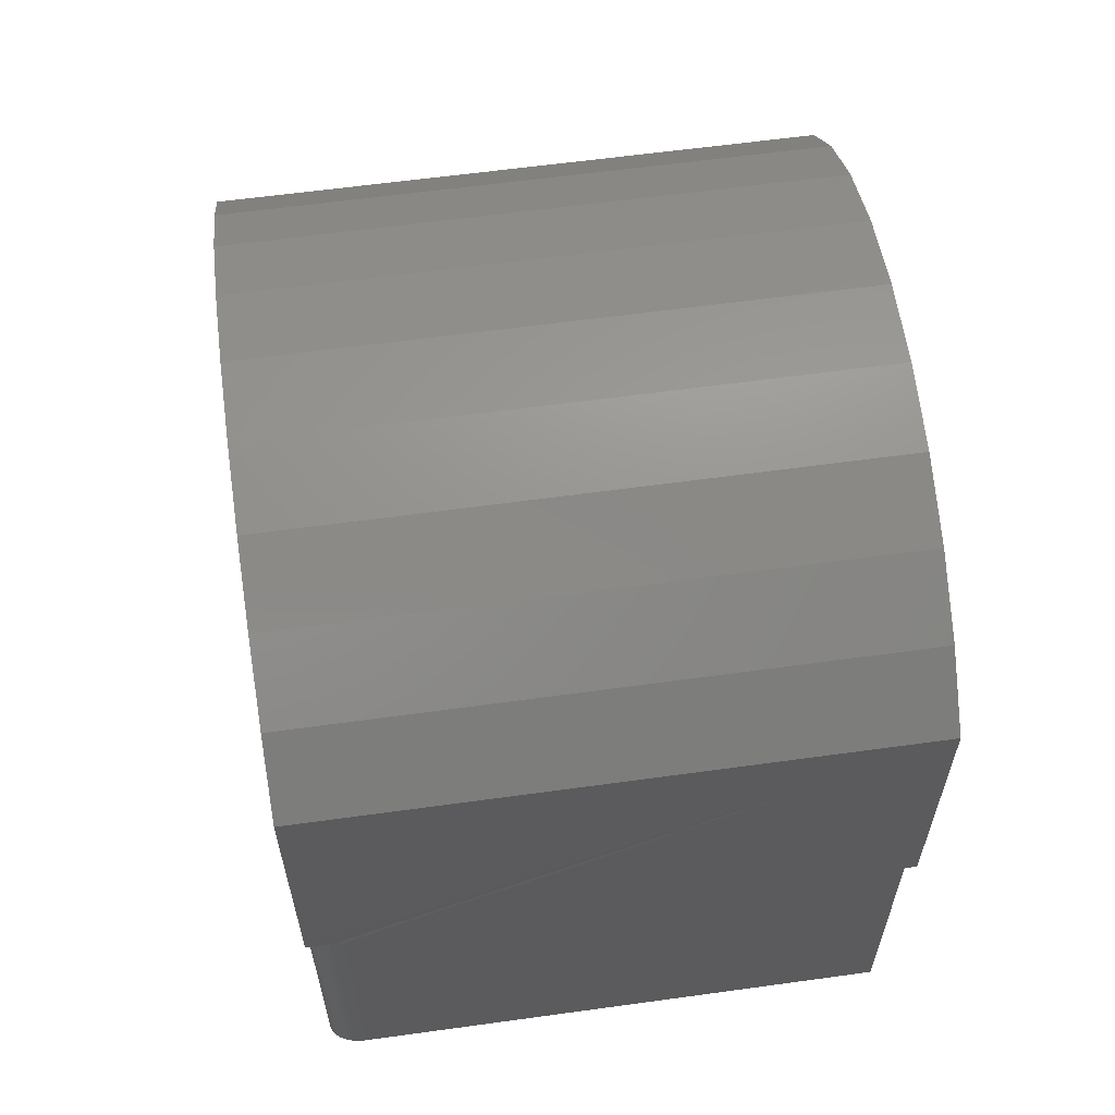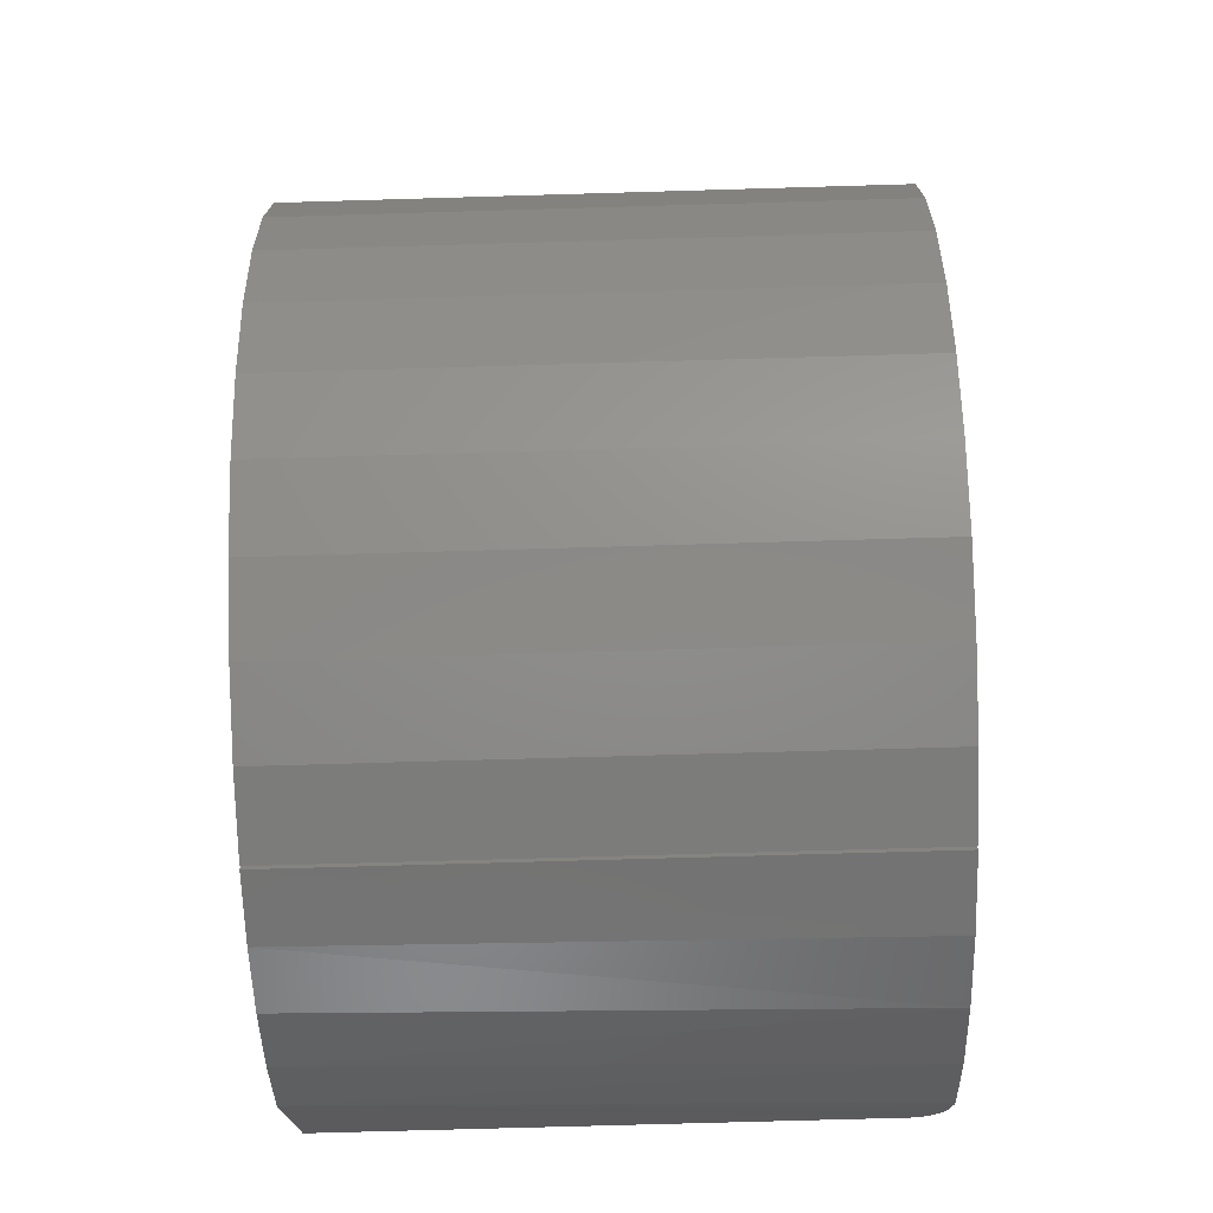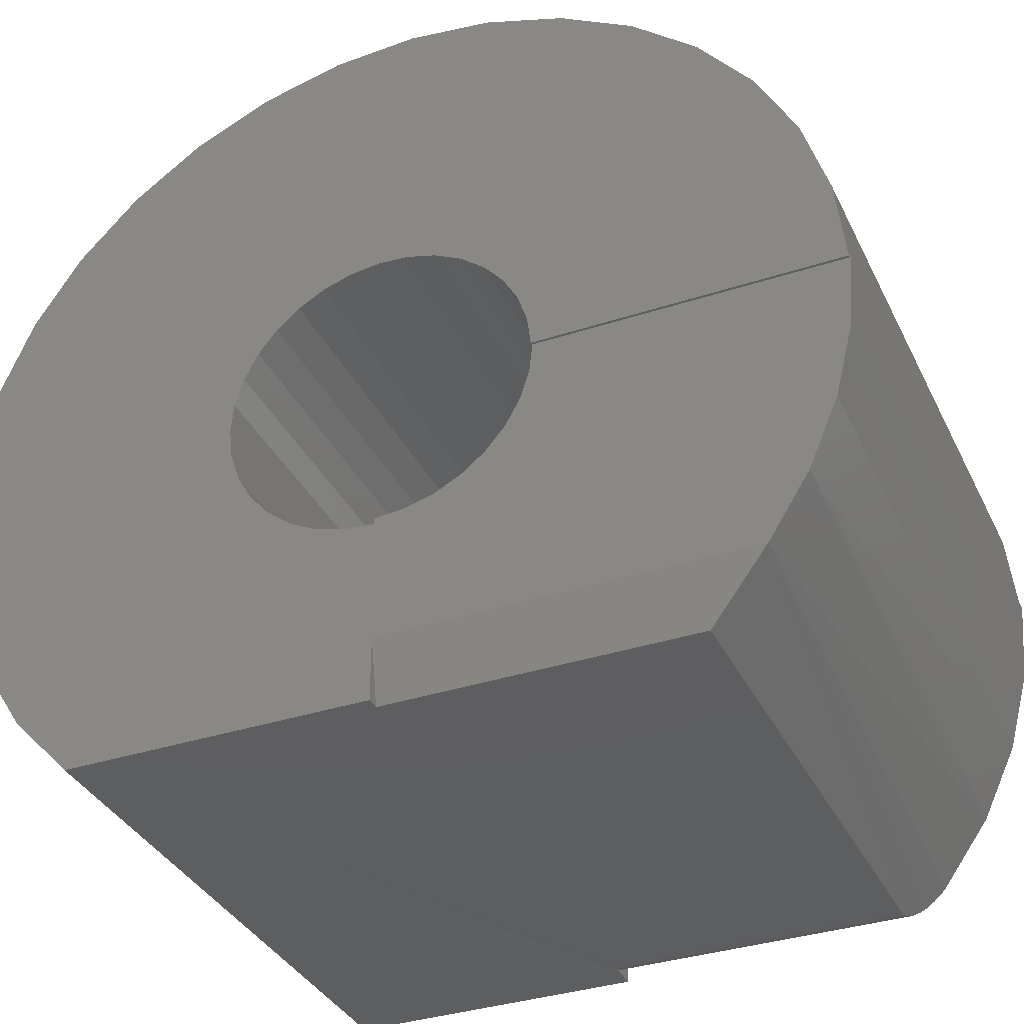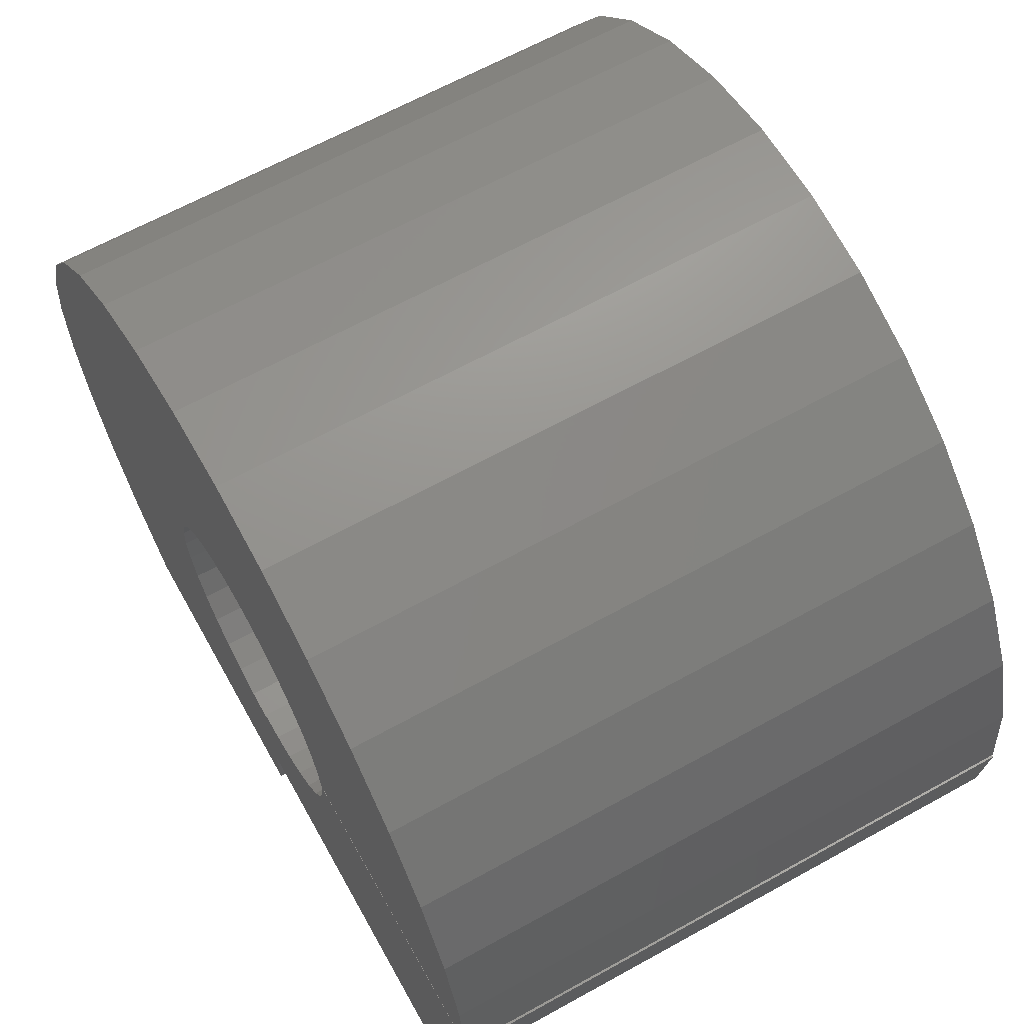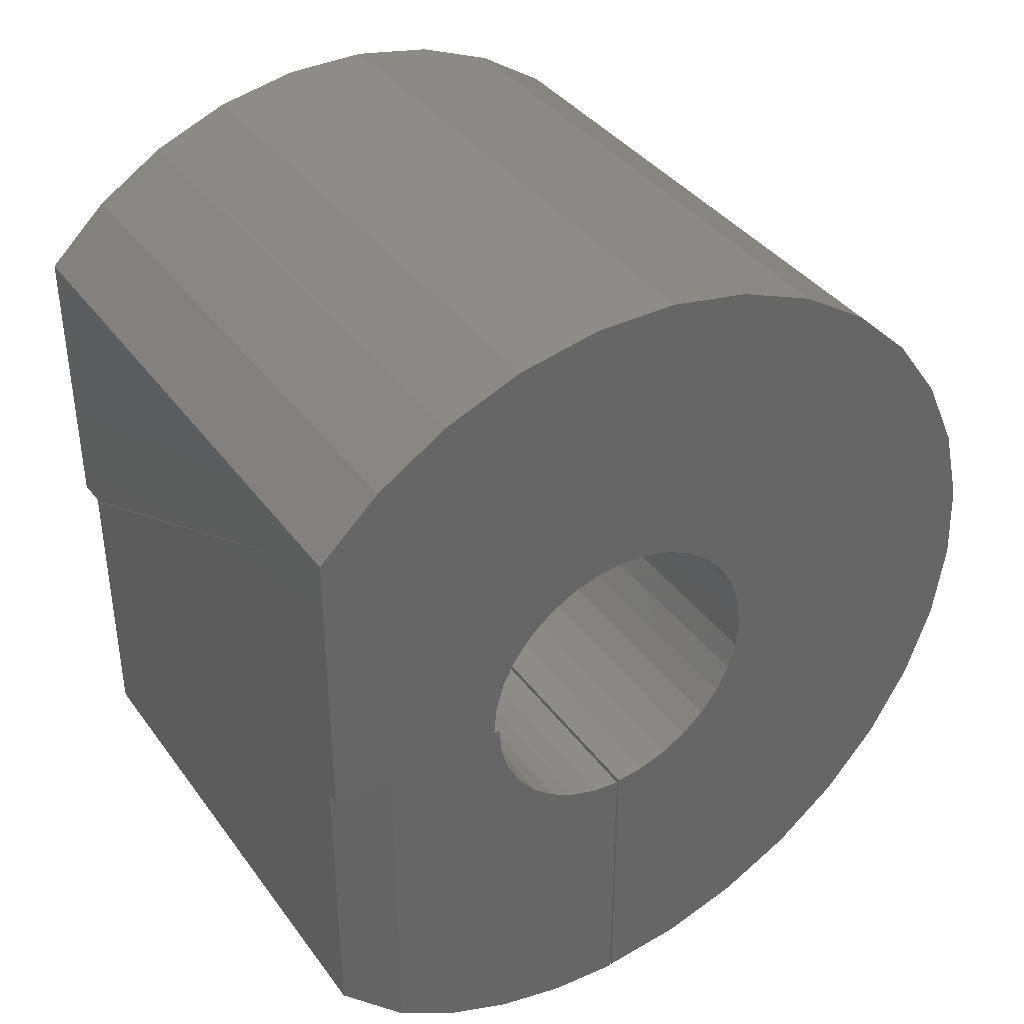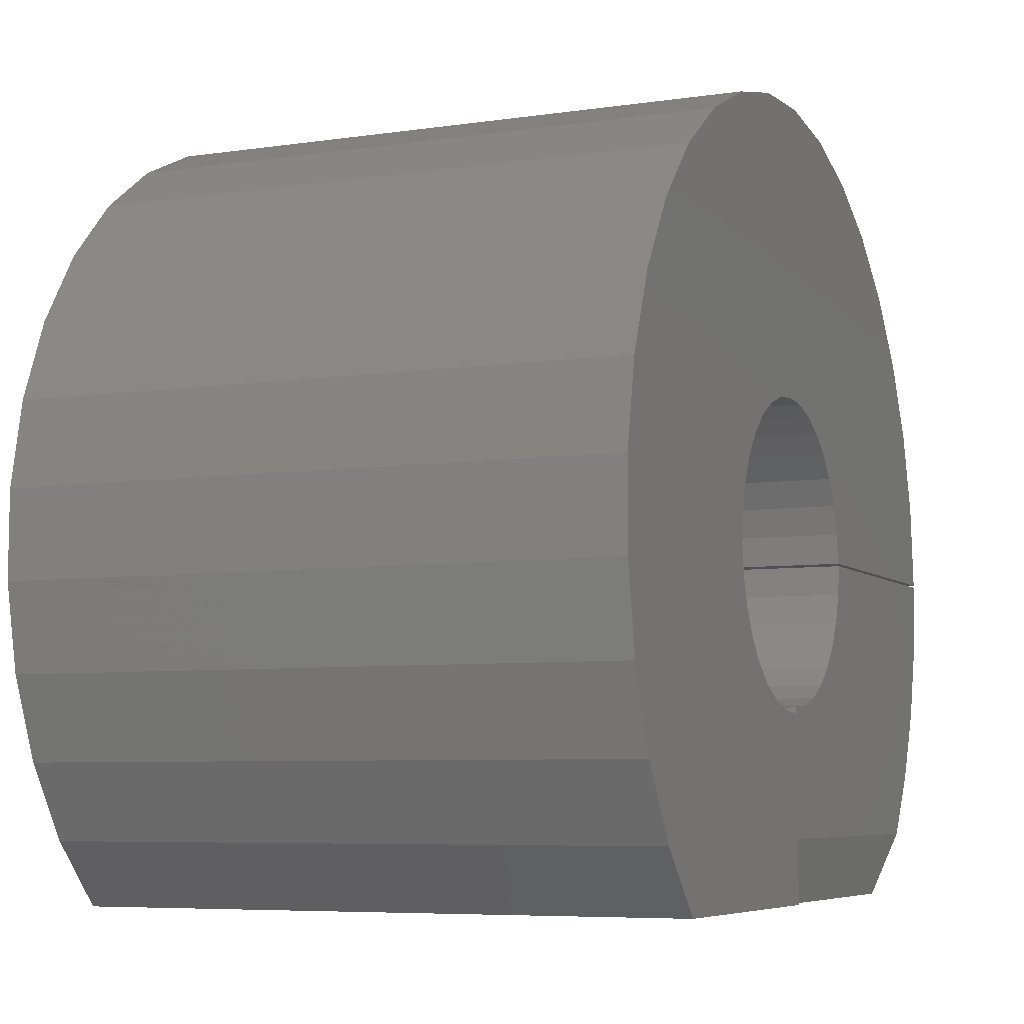
<metadata>
{"format":"stl","ext":"stl","renderer":"f3d","projection":"perspective","resolution":1024,"background":"white","views":[{"elev":61.0,"azim":-8.0,"up":"+Z"},{"elev":-69.8,"azim":-178.3,"up":"+Z"},{"elev":-35.6,"azim":113.4,"up":"+Y"},{"elev":64.5,"azim":150.8,"up":"+Y"},{"elev":38.1,"azim":57.9,"up":"+Z"},{"elev":-6.4,"azim":23.8,"up":"+Y"}]}
</metadata>
<code>
# stl→obj: 148 verts, 292 faces
v 0.75 0.483 0.2804
v 0.75 -0.005757 0.1969
v 0.75 0.03162 0.1939
v 0.75 0.06769 0.1837
v 0.75 0.527 0.184
v 0.75 0.1011 0.1667
v 0.75 0.5571 -0.0248
v 0.75 0.185 0.04676
v 0.75 0.1895 0.00954
v 0.75 0.1867 -0.02784
v 0.75 -0.3438 -0.4464
v 0.75 -0.266 -0.4958
v 0.75 -0.1813 -0.5321
v 0.75 -0.09184 -0.5541
v 0.75 -2.704e-16 -0.5615
v 0.75 1.142e-17 -0.1885
v 0.75 -0.03678 -0.1844
v 0.75 -0.07206 -0.1733
v 0.75 -0.1045 -0.1554
v 0.75 -0.1328 -0.1316
v 0.75 -0.1559 -0.1028
v 0.75 -0.173 -0.06993
v 0.75 -0.1833 -0.0344
v 0.75 -0.1865 0.002467
v 0.75 -0.3438 0
v 0.75 -0.4219 0
v 0.75 -0.194 0.002467
v 0.75 -0.1908 0.03983
v 0.75 -0.1805 0.07586
v 0.75 -0.1633 0.1092
v 0.75 -0.14 0.1386
v 0.75 -0.4219 0.373
v 0.75 -0.1114 0.1628
v 0.75 -0.07867 0.181
v 0.75 -0.04299 0.1926
v 0.75 0.4217 0.3669
v 0.75 0.3453 0.4402
v 0.75 -0.3443 0.4453
v 0.75 0.5519 0.08103
v 0.75 0.1306 0.1435
v 0.75 0.1549 0.1151
v 0.75 0.1733 0.08239
v 0.75 0.5423 -0.1297
v 0.75 0.1766 -0.06397
v 0.75 0.1598 -0.09745
v 0.75 0.1367 -0.127
v 0.75 0.1083 -0.1515
v 0.75 0.5079 -0.23
v 0.75 0.07574 -0.17
v 0.75 0.04016 -0.1818
v 0.75 0.002961 -0.1865
v 0.75 0.002961 -0.5595
v 0.75 0.1083 -0.5484
v 0.75 0.2097 -0.5177
v 0.75 0.3036 -0.4685
v 0.75 0.3864 -0.4024
v 0.75 0.4554 -0.322
v 0.75 0.05429 0.5585
v 0.75 -0.05167 0.5592
v 0.75 0.1582 0.5378
v 0.75 -0.1559 0.5401
v 0.75 0.2564 0.4979
v 0.75 -0.2546 0.5016
v 0.03773 -0.421 -5.515e-20
v -2.082e-17 -0.4219 0
v 0.04688 -0.4219 0
v 0.7344 -0.4219 0
v 0 -0.4219 0.373
v 0.04688 -0.4219 -0.375
v 0.7344 -0.4219 -0.375
v -1.233e-19 -0.1865 0.002467
v 0.0009007 -0.3841 -2.31e-18
v -2.082e-17 -0.375 0
v 0 0.03162 0.1939
v 0 -0.005757 0.1969
v 0 0.483 0.2804
v 0 0.06769 0.1837
v 0 0.527 0.184
v 0 0.1011 0.1667
v 0 0.1895 0.00954
v 0 0.185 0.04676
v 0 0.5571 -0.0248
v 0 0.1867 -0.02784
v 2.379e-17 -0.375 -0.421
v 1.923e-18 -0.1833 -0.0344
v 3.895e-18 -0.173 -0.06993
v 5.718e-18 -0.1559 -0.1028
v 7.321e-18 -0.1328 -0.1316
v 8.643e-18 -0.1045 -0.1554
v 9.632e-18 -0.07206 -0.1733
v 1.025e-17 -0.03678 -0.1844
v -1.035e-17 1.142e-17 -0.1885
v 3.159e-17 -2.704e-16 -0.5615
v 3.109e-17 -0.1018 -0.5524
v 2.958e-17 -0.2003 -0.5253
v 2.712e-17 -0.2923 -0.481
v 0 -0.14 0.1386
v 0 -0.1633 0.1092
v 0 -0.1805 0.07586
v 0 -0.1908 0.03983
v 0 -0.194 0.002467
v 0 -0.3443 0.4453
v 0 0.3453 0.4402
v 0 0.4217 0.3669
v 0 -0.04299 0.1926
v 0 -0.07867 0.181
v 0 -0.1114 0.1628
v 0 0.5519 0.08103
v 0 0.1733 0.08239
v 0 0.1549 0.1151
v 0 0.1306 0.1435
v 0 0.5423 -0.1297
v 0 0.5079 -0.23
v 0 0.1083 -0.1515
v 0 0.1367 -0.127
v 0 0.1598 -0.09745
v 0 0.1766 -0.06397
v 0 0.002961 -0.1865
v 0 0.04016 -0.1818
v 0 0.07574 -0.17
v 1.024e-17 0.002961 -0.5595
v 0 0.4554 -0.322
v 0 0.3864 -0.4024
v 0 0.3036 -0.4685
v 0 0.2097 -0.5177
v 0 0.1083 -0.5484
v 0 0.1582 0.5378
v 0 -0.05167 0.5592
v 0 0.05429 0.5585
v 0 -0.1559 0.5401
v 0 0.2564 0.4979
v 0 -0.2546 0.5016
v 0.03589 -0.4206 -0.3764
v 0.04318 -0.4217 -0.3752
v 0.03953 -0.4213 -0.3756
v 0.03239 -0.4196 -0.3775
v 0.02567 -0.4168 -0.3805
v 0.0195 -0.413 -0.3845
v 0.01398 -0.4084 -0.3893
v 0.01056 -0.4046 -0.3932
v 0.007639 -0.4006 -0.3972
v 0.003208 -0.392 -0.4055
v 0.0006703 -0.3829 -0.414
v 0.003568 -0.3929 -1.772e-18
v 0.0079 -0.401 -1.276e-18
v 0.01373 -0.4081 -8.407e-19
v 0.02083 -0.414 -4.837e-19
v 0.02894 -0.4183 -2.185e-19
f 1 2 3
f 1 3 4
f 1 4 5
f 5 4 6
f 7 8 9
f 9 10 7
f 11 12 13
f 11 13 14
f 11 14 15
f 11 15 16
f 11 16 17
f 11 17 18
f 11 18 19
f 11 19 20
f 11 20 21
f 11 21 22
f 11 22 23
f 11 23 24
f 11 24 25
f 26 25 24
f 26 24 27
f 26 27 28
f 26 28 29
f 26 29 30
f 26 30 31
f 32 26 31
f 32 31 33
f 32 33 34
f 32 34 35
f 32 35 2
f 32 2 1
f 32 1 36
f 32 36 37
f 32 37 38
f 39 5 6
f 39 6 40
f 39 40 41
f 39 41 42
f 39 42 8
f 39 8 7
f 43 7 10
f 43 10 44
f 43 44 45
f 43 45 46
f 43 46 47
f 43 47 48
f 48 47 49
f 48 49 50
f 48 50 51
f 52 53 54
f 52 54 55
f 52 55 56
f 52 56 57
f 52 57 48
f 52 48 51
f 58 59 60
f 60 59 61
f 60 61 62
f 62 61 63
f 62 63 37
f 37 63 38
f 64 32 65
f 32 64 66
f 32 66 67
f 32 67 26
f 32 68 65
f 66 69 67
f 67 69 70
f 65 71 72
f 73 72 71
f 74 75 76
f 77 74 76
f 78 77 76
f 79 77 78
f 80 81 82
f 82 83 80
f 84 73 71
f 84 71 85
f 84 85 86
f 84 86 87
f 84 87 88
f 84 88 89
f 84 89 90
f 84 90 91
f 84 91 92
f 84 92 93
f 84 93 94
f 84 94 95
f 84 95 96
f 65 97 98
f 65 98 99
f 65 99 100
f 65 100 101
f 65 101 71
f 68 102 103
f 68 103 104
f 68 104 76
f 68 76 75
f 68 75 105
f 68 105 106
f 68 106 107
f 68 107 97
f 68 97 65
f 108 82 81
f 108 81 109
f 108 109 110
f 108 110 111
f 108 111 79
f 108 79 78
f 112 113 114
f 112 114 115
f 112 115 116
f 112 116 117
f 112 117 83
f 112 83 82
f 113 118 119
f 113 119 120
f 113 120 114
f 121 118 113
f 121 113 122
f 121 122 123
f 121 123 124
f 121 124 125
f 121 125 126
f 127 128 129
f 128 127 130
f 130 127 131
f 130 131 132
f 132 131 103
f 132 103 102
f 68 32 102
f 102 32 38
f 102 38 132
f 132 38 63
f 132 63 130
f 130 63 61
f 130 61 128
f 128 61 59
f 128 59 129
f 129 59 58
f 129 58 127
f 127 58 60
f 127 60 131
f 131 60 62
f 131 62 103
f 103 62 37
f 103 37 104
f 104 37 36
f 104 36 76
f 76 36 1
f 76 1 78
f 78 1 5
f 78 5 108
f 108 5 39
f 108 39 82
f 82 39 7
f 82 7 112
f 112 7 43
f 112 43 113
f 113 43 48
f 113 48 122
f 122 48 57
f 122 57 123
f 123 57 56
f 123 56 124
f 124 56 55
f 124 55 125
f 125 55 54
f 125 54 126
f 126 54 53
f 126 53 121
f 121 53 52
f 118 121 51
f 51 121 52
f 69 133 70
f 69 134 133
f 95 12 96
f 133 134 135
f 11 70 133
f 11 133 136
f 11 136 137
f 11 137 138
f 11 138 139
f 11 139 140
f 11 140 141
f 11 141 142
f 11 142 143
f 11 143 84
f 11 84 96
f 11 96 12
f 93 15 94
f 94 15 14
f 94 14 95
f 95 14 13
f 95 13 12
f 25 26 67
f 65 72 144
f 65 144 145
f 65 145 146
f 65 146 147
f 65 147 148
f 65 148 64
f 111 6 79
f 79 6 4
f 79 4 77
f 77 4 3
f 77 3 74
f 74 3 2
f 74 2 75
f 75 2 35
f 75 35 105
f 105 35 34
f 105 34 106
f 106 34 33
f 106 33 107
f 107 33 31
f 107 31 97
f 97 31 30
f 97 30 98
f 98 30 29
f 98 29 99
f 99 29 28
f 99 28 100
f 100 28 27
f 100 27 101
f 6 111 40
f 40 111 110
f 40 110 41
f 41 110 109
f 41 109 42
f 42 109 81
f 42 81 8
f 8 81 80
f 8 80 9
f 9 80 83
f 9 83 10
f 10 83 117
f 10 117 44
f 44 117 116
f 44 116 45
f 45 116 115
f 45 115 46
f 46 115 114
f 46 114 47
f 47 114 120
f 47 120 49
f 49 120 119
f 49 119 50
f 50 119 118
f 50 118 51
f 69 64 134
f 69 66 64
f 73 143 72
f 73 84 143
f 72 143 142
f 72 142 144
f 144 142 141
f 144 141 145
f 145 141 140
f 145 140 139
f 145 139 146
f 146 139 138
f 146 138 147
f 147 138 137
f 147 137 148
f 148 137 136
f 148 136 133
f 148 133 64
f 133 135 64
f 64 135 134
f 71 101 24
f 24 101 27
f 11 25 70
f 70 25 67
f 88 19 89
f 89 19 18
f 89 18 90
f 90 18 17
f 90 17 91
f 91 17 16
f 91 16 92
f 19 88 20
f 20 88 87
f 20 87 21
f 21 87 86
f 21 86 22
f 22 86 85
f 22 85 23
f 23 85 71
f 23 71 24
f 93 92 15
f 15 92 16

</code>
